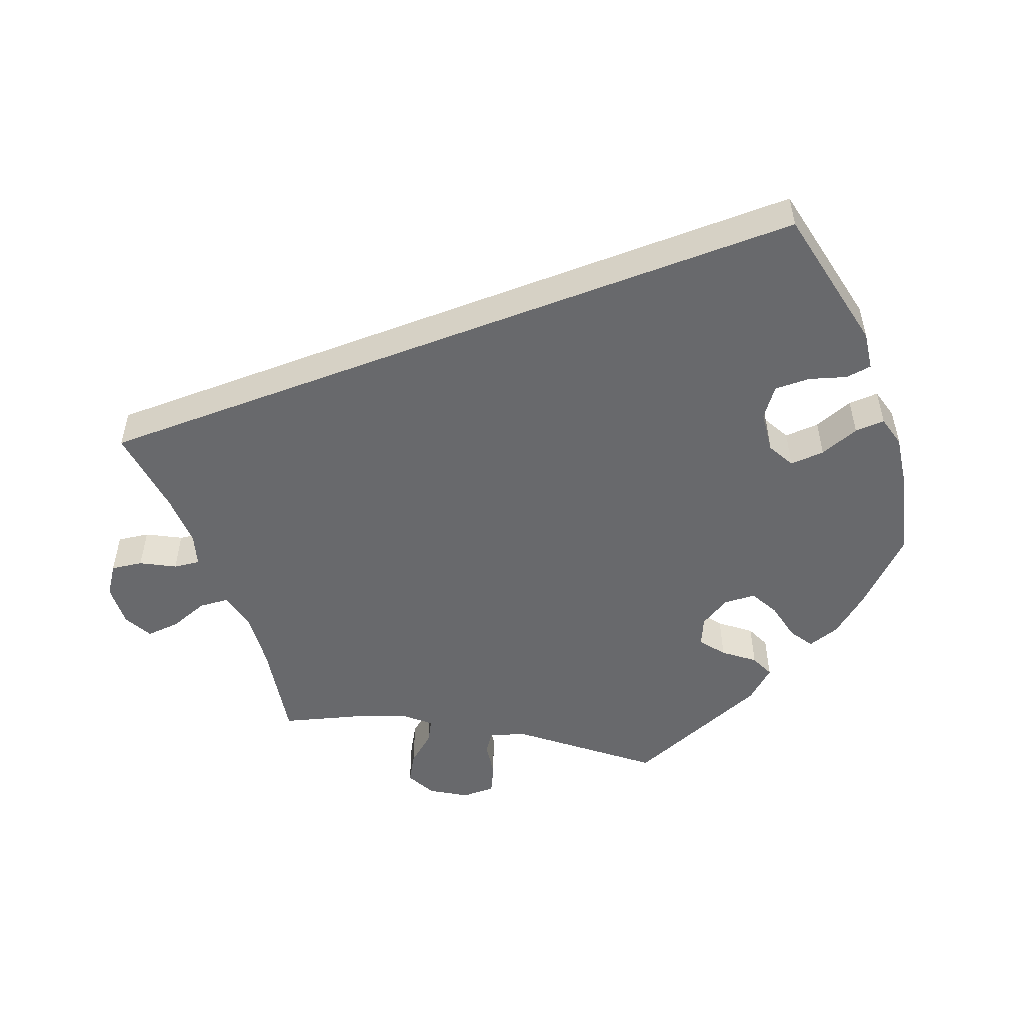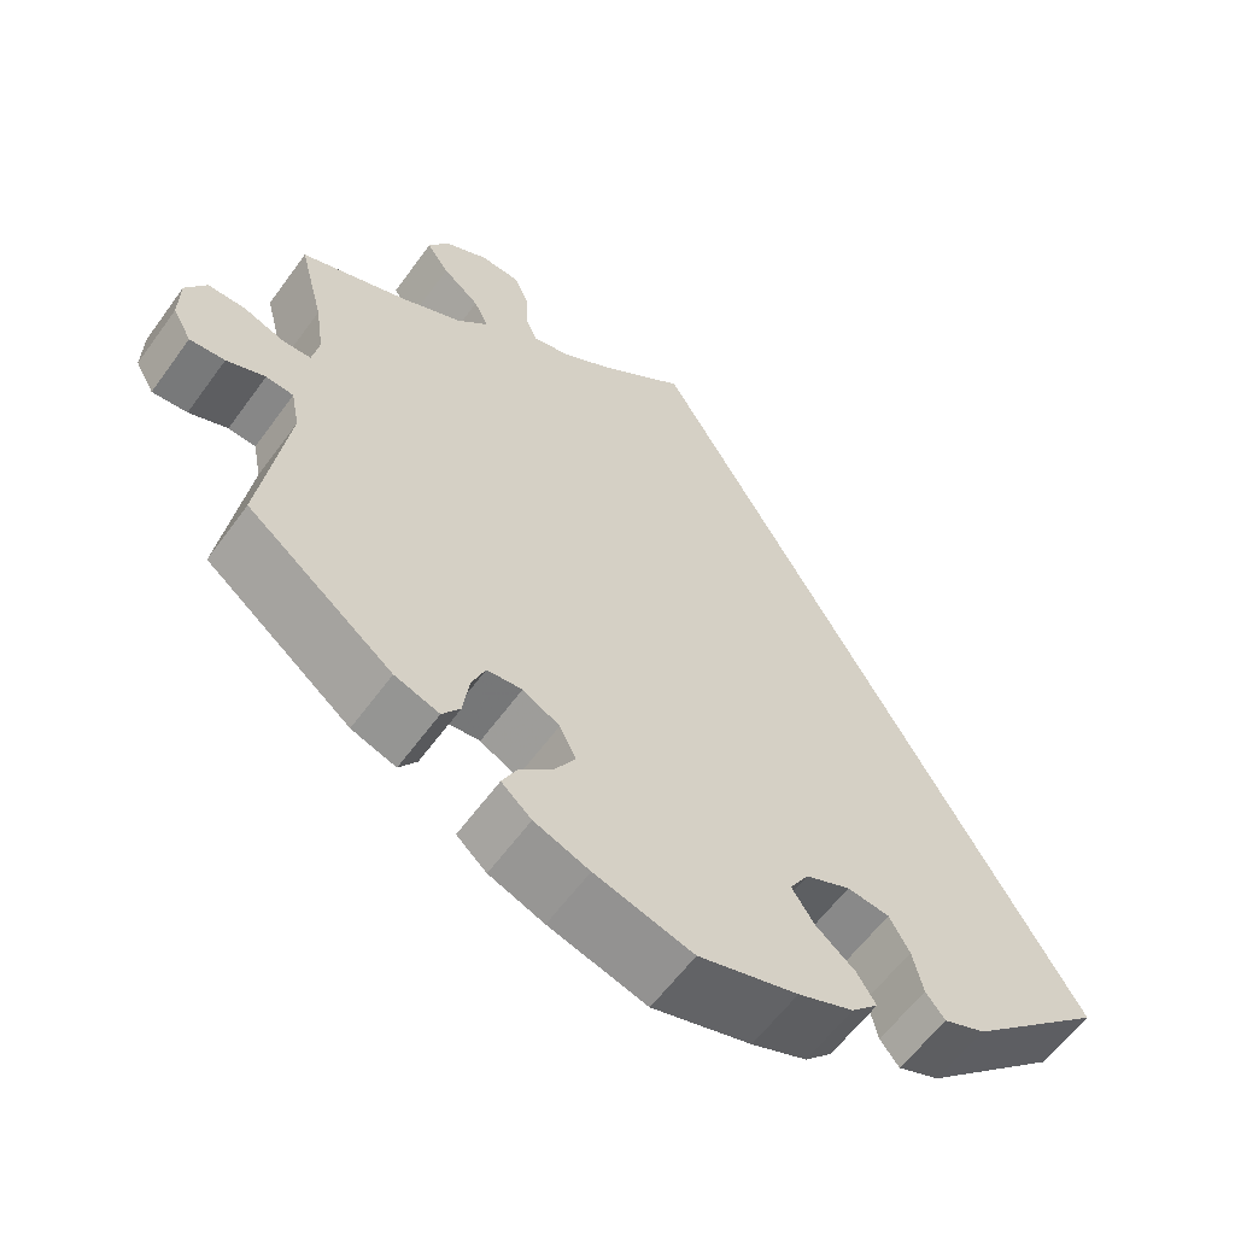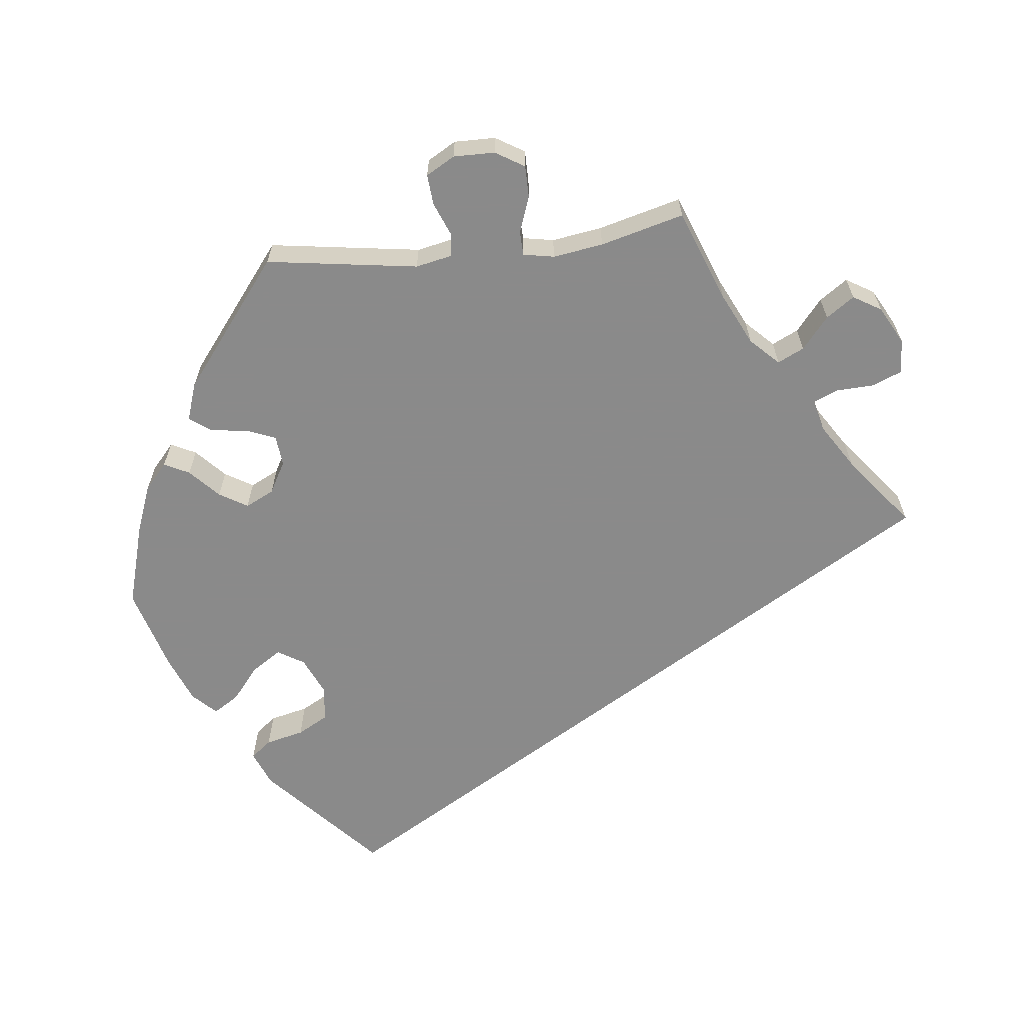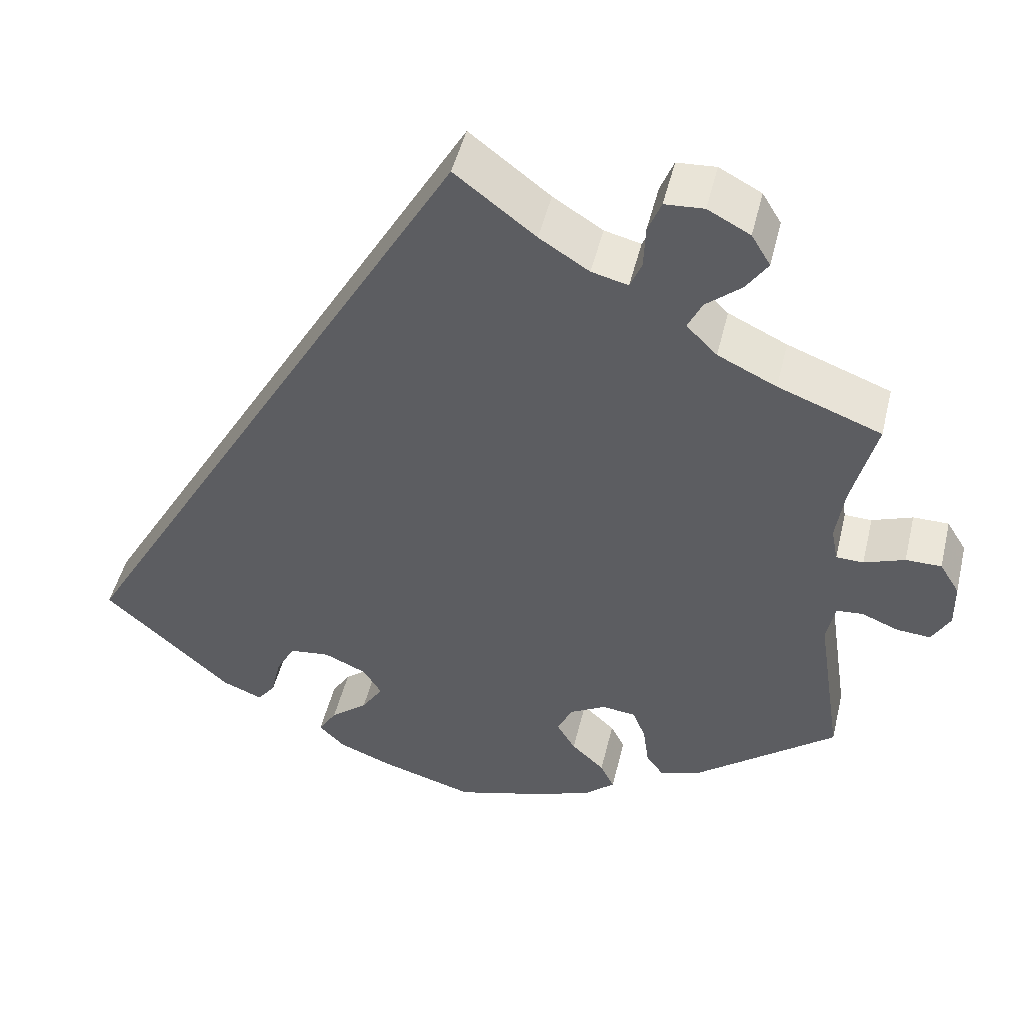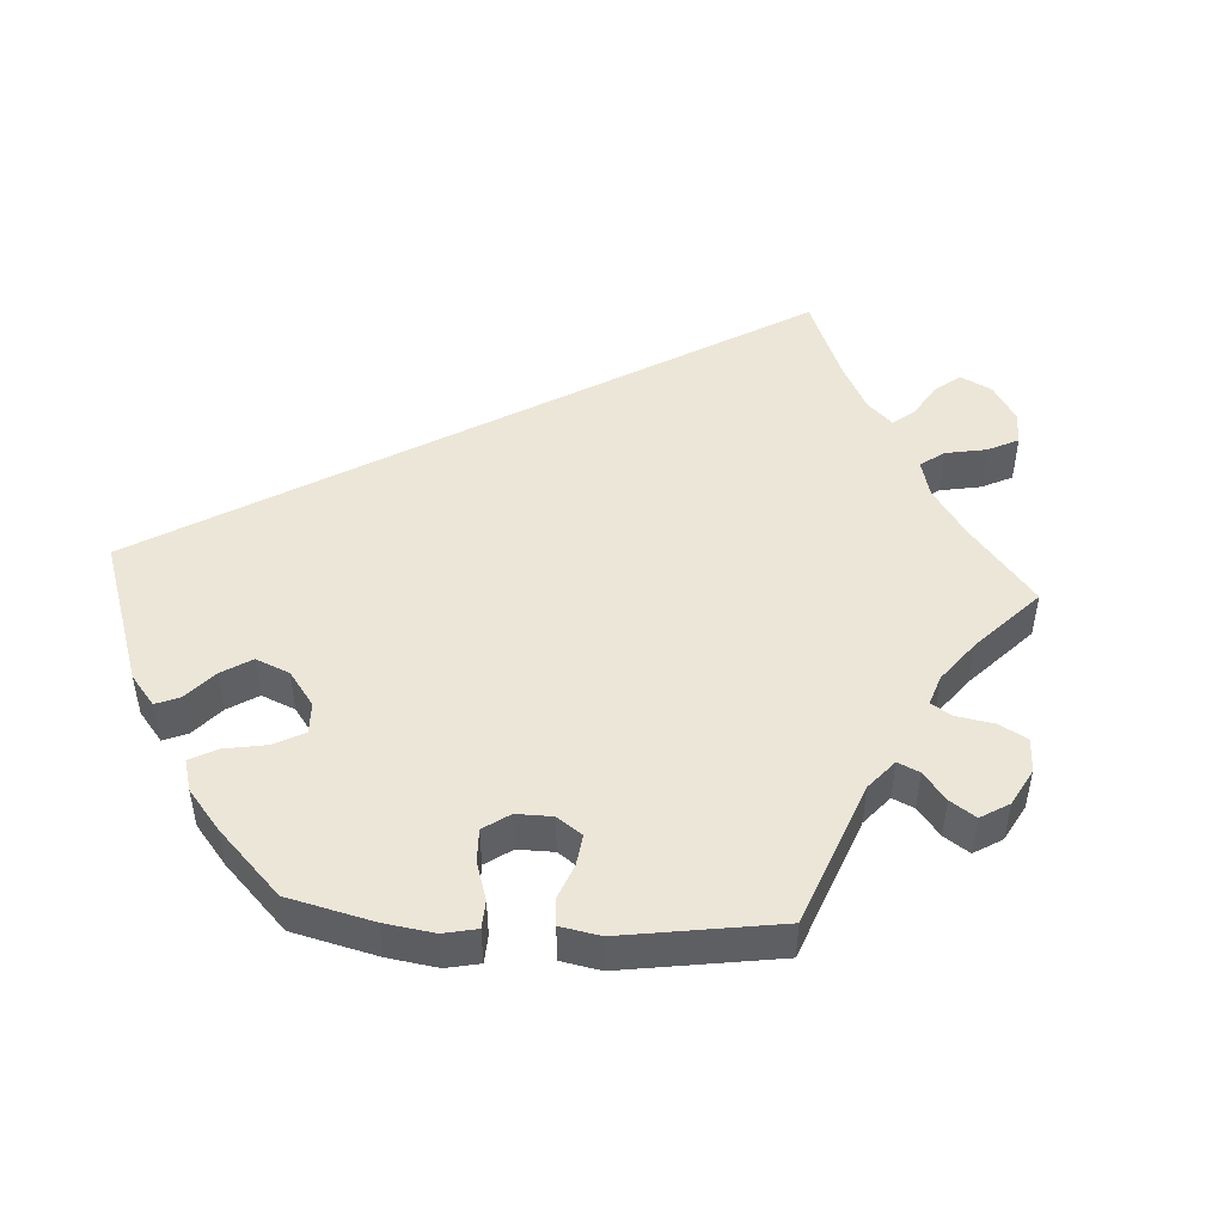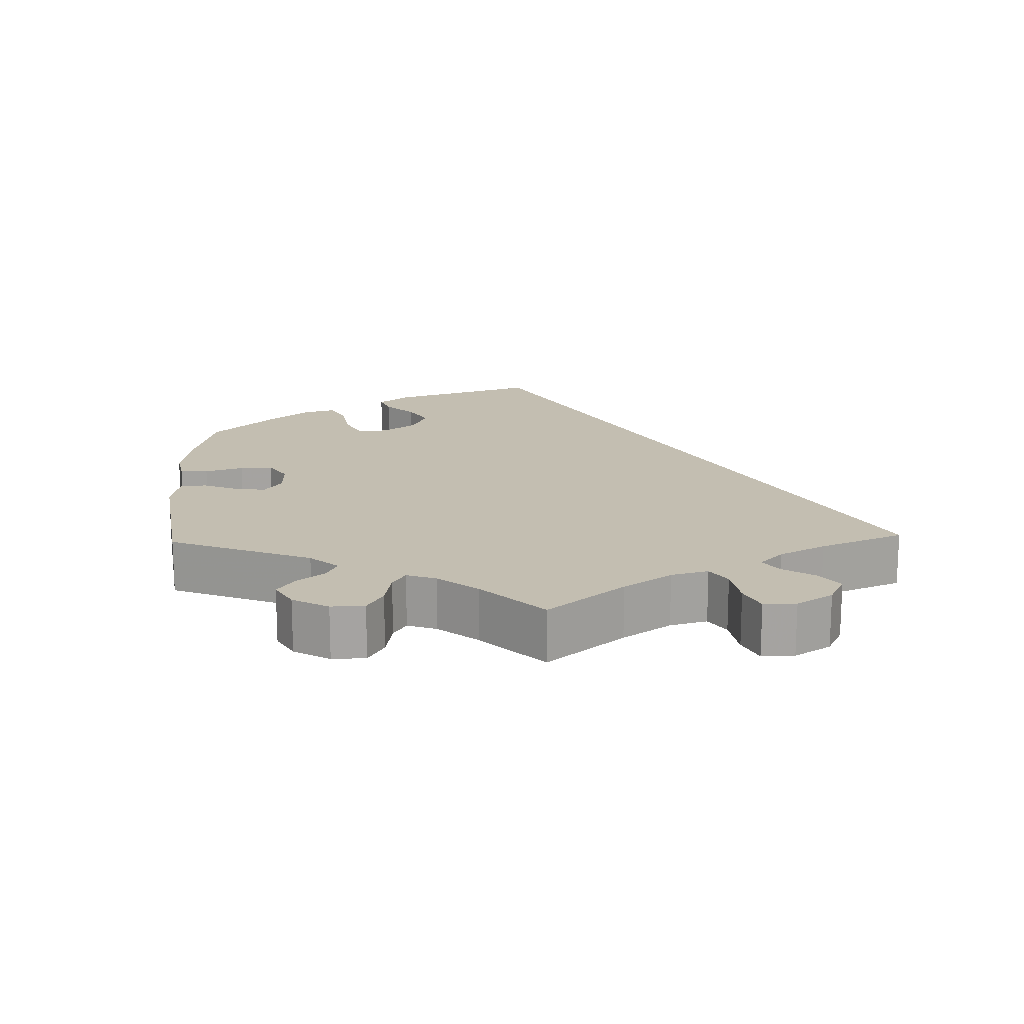
<metadata>
{"format":"obj","ext":"obj","renderer":"f3d","projection":"perspective","resolution":1024,"background":"white","views":[{"elev":-52.7,"azim":80.8,"up":"+Y"},{"elev":-59.9,"azim":-35.8,"up":"+Z"},{"elev":-63.6,"azim":-83.3,"up":"+Y"},{"elev":48.3,"azim":-166.5,"up":"+Z"},{"elev":49.1,"azim":-146.4,"up":"+Y"},{"elev":17.2,"azim":-61.7,"up":"+Y"}]}
</metadata>
<code>
v 0.501 0.07 -0.288
v 0.346 0.07 -0.427
v 0.298 0.07 -0.446
v 0.276 0.07 -0.418
v 0.264 0.07 -0.366
v 0.241 0.07 -0.324
v 0.192 0.07 -0.318
v 0.14 0.07 -0.341
v 0.118 0.07 -0.377
v 0.144 0.07 -0.417
v 0.189 0.07 -0.454
v 0.211 0.07 -0.489
v 0.18 0.07 -0.52
v 0.116 0.07 -0.545
v 0.001 0.07 -0.578
v -0.113 0.07 -0.545
v -0.177 0.07 -0.52
v -0.212 0.07 -0.489
v -0.195 0.07 -0.455
v -0.155 0.07 -0.418
v -0.132 0.07 -0.38
v -0.151 0.07 -0.341
v -0.194 0.07 -0.317
v -0.235 0.07 -0.321
v -0.251 0.07 -0.36
v -0.258 0.07 -0.411
v -0.279 0.07 -0.44
v -0.331 0.07 -0.422
v -0.501 0.07 -0.288
v -0.47 0.07 -0.083
v -0.48 0.07 -0.033
v -0.512 0.07 -0.03
v -0.557 0.07 -0.048
v -0.598 0.07 -0.051
v -0.62 0.07 -0.012
v -0.619 0.07 0.044
v -0.595 0.07 0.083
v -0.552 0.07 0.083
v -0.503 0.07 0.065
v -0.47 0.07 0.066
v -0.462 0.07 0.108
v -0.472 0.07 0.176
v -0.501 0.07 0.289
v -0.376 0.07 0.336
v -0.305 0.07 0.37
v -0.268 0.07 0.407
v -0.285 0.07 0.443
v -0.328 0.07 0.479
v -0.354 0.07 0.517
v -0.331 0.07 0.555
v -0.28 0.07 0.582
v -0.233 0.07 0.579
v -0.217 0.07 0.539
v -0.215 0.07 0.487
v -0.201 0.07 0.454
v -0.157 0.07 0.465
v -0.097 0.07 0.503
v 0 0.07 0.578
v 0.501 0 -0.288
v 0.346 0 -0.427
v 0.298 0 -0.446
v 0.276 0 -0.418
v 0.264 0 -0.366
v 0.241 0 -0.324
v 0.192 0 -0.318
v 0.14 0 -0.341
v 0.118 0 -0.377
v 0.144 0 -0.417
v 0.189 0 -0.454
v 0.211 0 -0.489
v 0.18 0 -0.52
v 0.116 0 -0.545
v 0.001 0 -0.578
v -0.113 0 -0.545
v -0.177 0 -0.52
v -0.212 0 -0.489
v -0.195 0 -0.455
v -0.155 0 -0.418
v -0.132 0 -0.38
v -0.151 0 -0.341
v -0.194 0 -0.317
v -0.235 0 -0.321
v -0.251 0 -0.36
v -0.258 0 -0.411
v -0.279 0 -0.44
v -0.331 0 -0.422
v -0.501 0 -0.288
v -0.47 0 -0.083
v -0.48 0 -0.033
v -0.512 0 -0.03
v -0.557 0 -0.048
v -0.598 0 -0.051
v -0.62 0 -0.012
v -0.619 0 0.044
v -0.595 0 0.083
v -0.552 0 0.083
v -0.503 0 0.065
v -0.47 0 0.066
v -0.462 0 0.108
v -0.472 0 0.176
v -0.501 0 0.289
v -0.376 0 0.336
v -0.305 0 0.37
v -0.268 0 0.407
v -0.285 0 0.443
v -0.328 0 0.479
v -0.354 0 0.517
v -0.331 0 0.555
v -0.28 0 0.582
v -0.233 0 0.579
v -0.217 0 0.539
v -0.215 0 0.487
v -0.201 0 0.454
v -0.157 0 0.465
v -0.097 0 0.503
v 0 0 0.578
f 57 58 1 2
f 56 57 2
f 55 56 2
f 51 52 53 54
f 51 54 55
f 50 51 55
f 47 48 49 50
f 46 47 50 55
f 45 46 55 2
f 42 43 44
f 41 42 44 45
f 40 41 45
f 36 37 38 39
f 36 39 40
f 35 36 40
f 32 33 34 35
f 31 32 35 40
f 30 31 40 45
f 25 26 27 28
f 24 25 28 29
f 23 24 29 30
f 17 18 19 20
f 17 20 21
f 16 17 21
f 15 16 21
f 14 15 21 22
f 10 11 12 13
f 9 10 13 14
f 2 3 4 5
f 2 5 6
f 45 2 6
f 22 23 30 45
f 9 14 22 45
f 8 9 45
f 7 8 45
f 6 7 45
f 60 59 116 115
f 60 115 114
f 60 114 113
f 112 111 110 109
f 113 112 109
f 113 109 108
f 108 107 106 105
f 113 108 105 104
f 60 113 104 103
f 102 101 100
f 103 102 100 99
f 103 99 98
f 97 96 95 94
f 98 97 94
f 98 94 93
f 93 92 91 90
f 98 93 90 89
f 103 98 89 88
f 86 85 84 83
f 87 86 83 82
f 88 87 82 81
f 78 77 76 75
f 79 78 75
f 79 75 74
f 79 74 73
f 80 79 73 72
f 71 70 69 68
f 72 71 68 67
f 63 62 61 60
f 64 63 60
f 64 60 103
f 103 88 81 80
f 103 80 72 67
f 103 67 66
f 103 66 65
f 103 65 64
f 1 59 60 2
f 2 60 61 3
f 3 61 62 4
f 4 62 63 5
f 5 63 64 6
f 6 64 65 7
f 7 65 66 8
f 8 66 67 9
f 9 67 68 10
f 10 68 69 11
f 11 69 70 12
f 12 70 71 13
f 13 71 72 14
f 14 72 73 15
f 15 73 74 16
f 16 74 75 17
f 17 75 76 18
f 18 76 77 19
f 19 77 78 20
f 20 78 79 21
f 21 79 80 22
f 22 80 81 23
f 23 81 82 24
f 24 82 83 25
f 25 83 84 26
f 26 84 85 27
f 27 85 86 28
f 28 86 87 29
f 29 87 88 30
f 30 88 89 31
f 31 89 90 32
f 32 90 91 33
f 33 91 92 34
f 34 92 93 35
f 35 93 94 36
f 36 94 95 37
f 37 95 96 38
f 38 96 97 39
f 39 97 98 40
f 40 98 99 41
f 41 99 100 42
f 42 100 101 43
f 43 101 102 44
f 44 102 103 45
f 45 103 104 46
f 46 104 105 47
f 47 105 106 48
f 48 106 107 49
f 49 107 108 50
f 50 108 109 51
f 51 109 110 52
f 52 110 111 53
f 53 111 112 54
f 54 112 113 55
f 55 113 114 56
f 56 114 115 57
f 57 115 116 58
f 58 116 59 1

</code>
